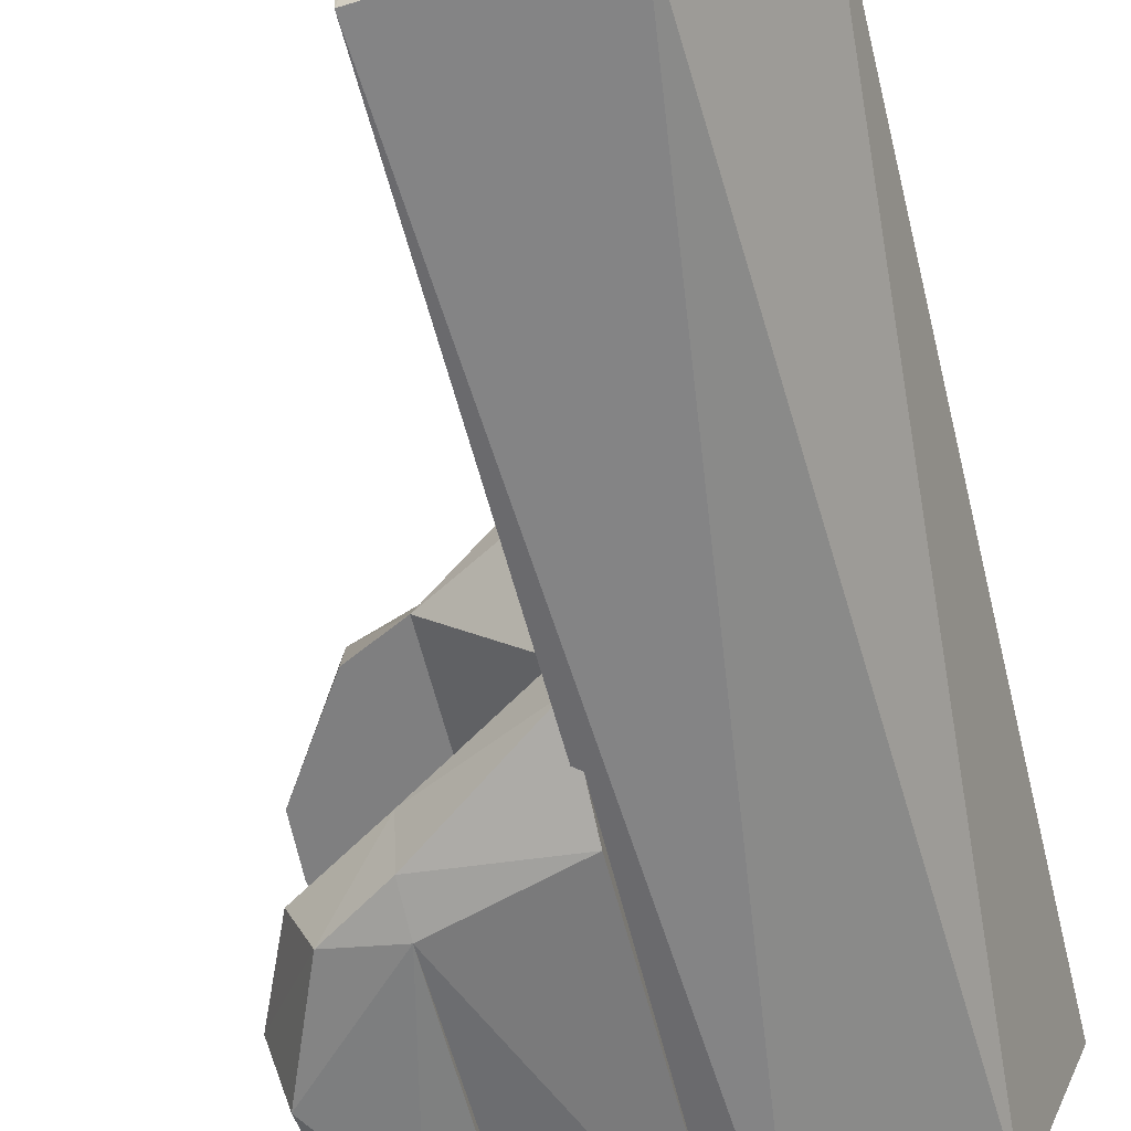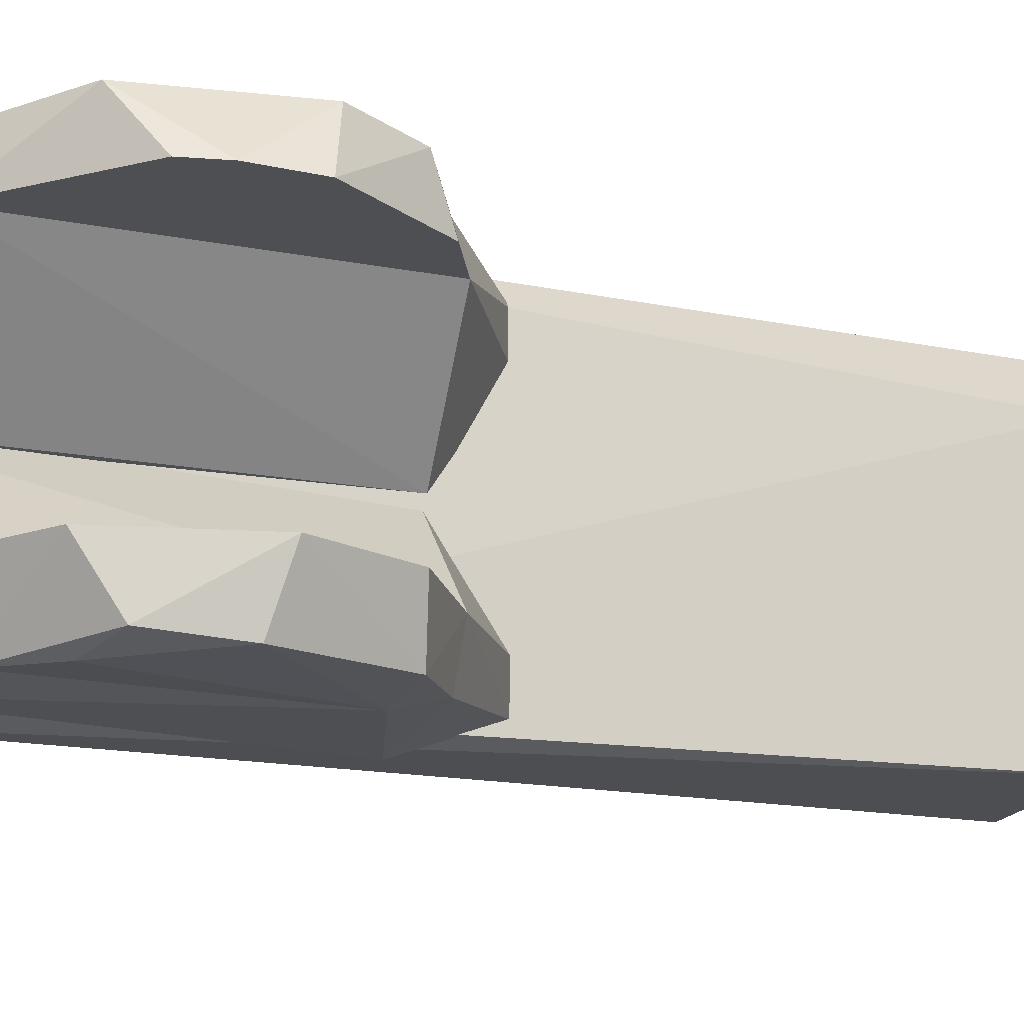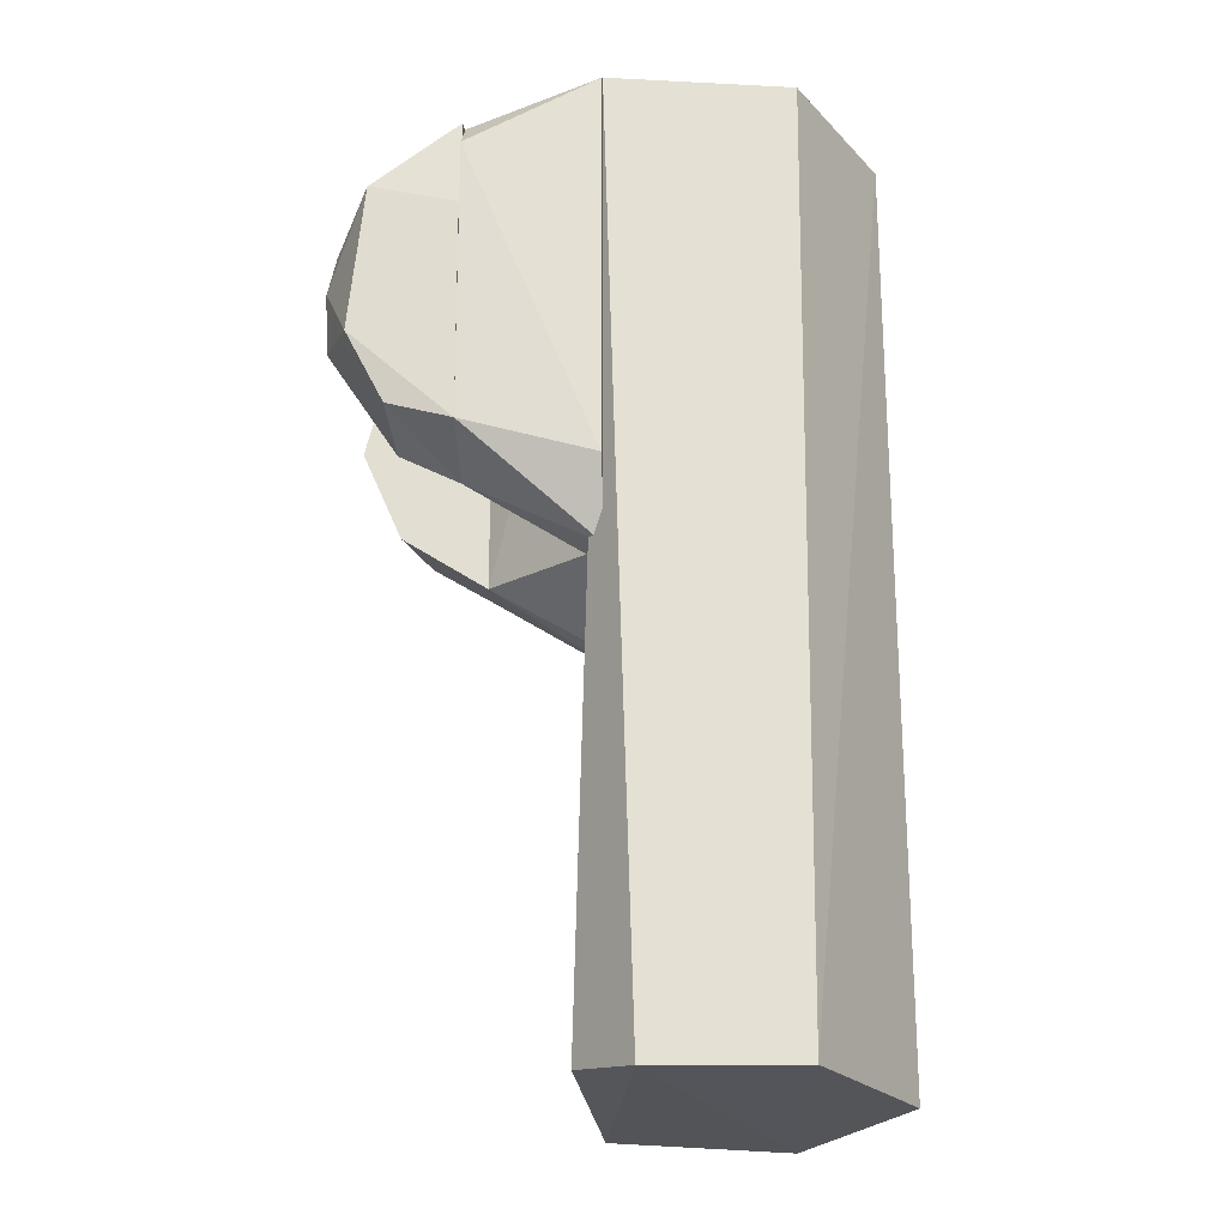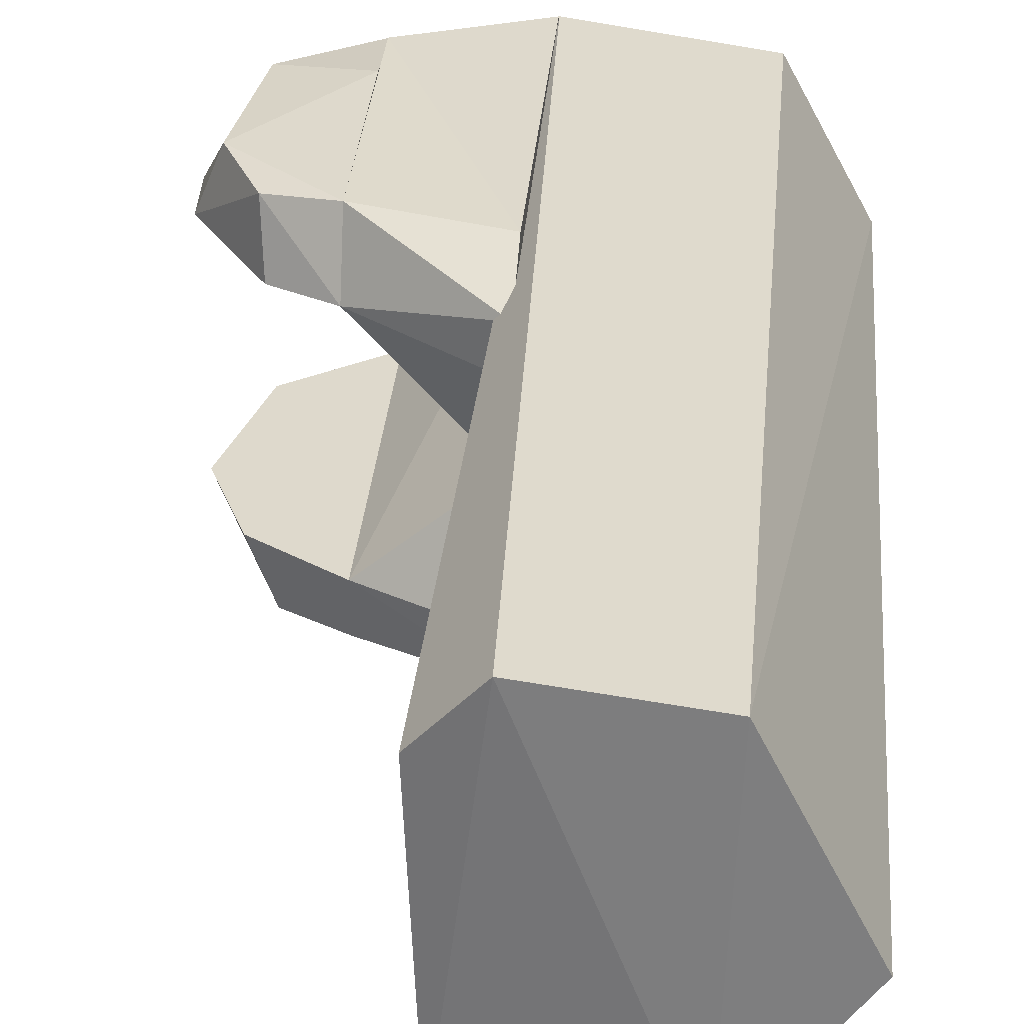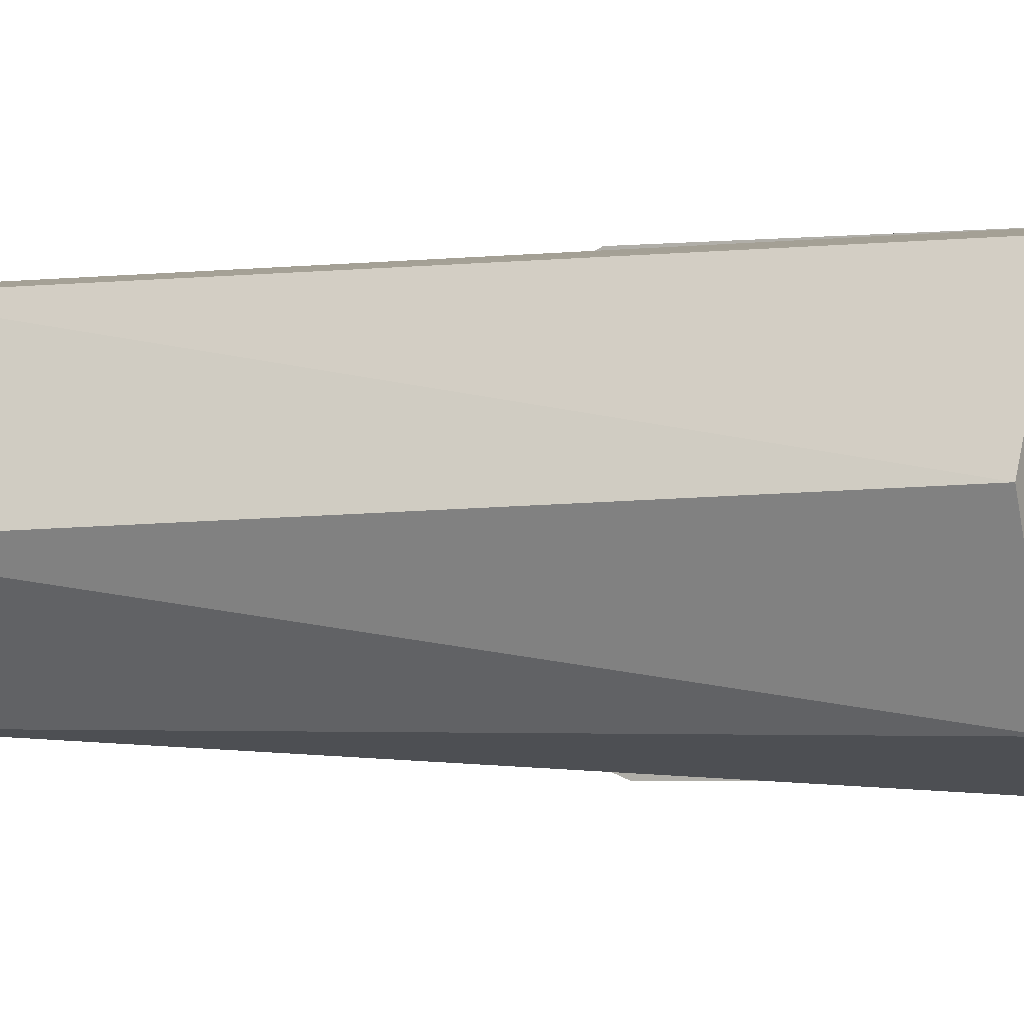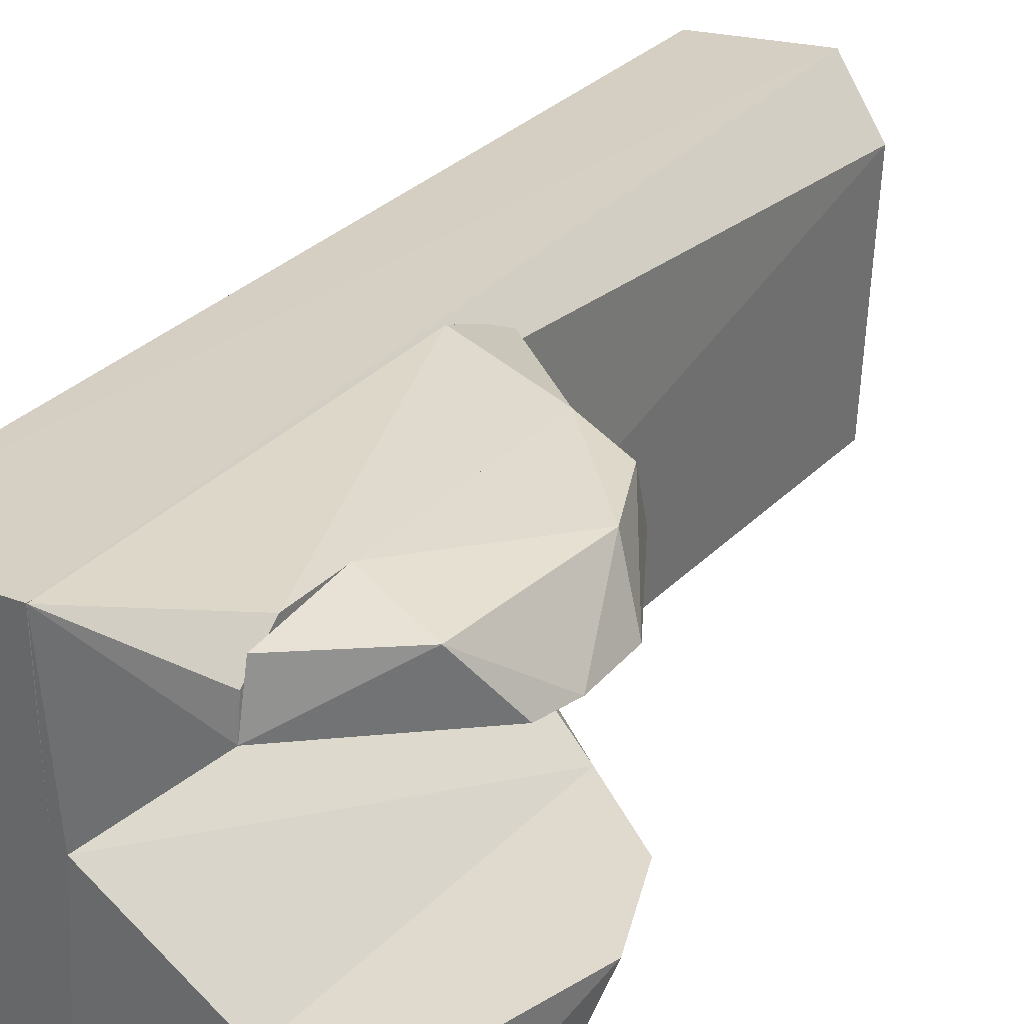
<metadata>
{"format":"obj","ext":"obj","renderer":"f3d","projection":"perspective","resolution":1024,"background":"white","views":[{"elev":-59.7,"azim":-166.2,"up":"+Y"},{"elev":-17.8,"azim":69.4,"up":"+Y"},{"elev":-23.4,"azim":-176.8,"up":"+Z"},{"elev":32.1,"azim":-175.3,"up":"+Y"},{"elev":-1.4,"azim":-61.1,"up":"+Y"},{"elev":32.9,"azim":36.8,"up":"+Y"}]}
</metadata>
<code>
g IVCON
v 0.177 0.07939 -0.1013
v 0.2265 0.07939 0.01404
v 0.1381 0.0794 0.1209
v 0.1373 0.07941 -0.1212
v 0.1373 0.1255 -0.1001
v 0.1381 0.127 0.04944
v 0.2056 0.1244 -0.03785
v 0.1963 0.1213 0.06634
v 0.1381 0.1187 0.1129
v 0.2242 0.07939 -0.02916
v 0.1804 0.1213 -0.08661
v 0.2207 0.07939 0.04089
v 0.1378 -0.0794 -0.1204
v 0.1378 -0.07941 0.1214
v 0.2259 -0.07939 -0.01744
v 0.2035 -0.07941 0.07439
v 0.1378 -0.1253 0.09885
v 0.1378 -0.1269 -0.0836
v 0.1716 -0.127 0.06169
v 0.2134 -0.1239 -0.006075
v 0.1804 -0.1213 -0.08661
v 0.1978 -0.0794 -0.08176
v 0.1378 -0.1185 -0.1137
v 0.208 -0.1202 0.0484
v 0.04969 -0.1189 0.1419
v 0.04969 -4.7e-05 0.1419
v 0.04969 -0.103 -0.1745
v 0.05887 -4.7e-05 0.1419
v 0.04969 -3.4e-05 -0.1269
v 0.1378 -0.1127 0.1163
v 0.04969 -0.127 -0.1108
v 0.05122 -0.07328 -0.1745
v 0.05013 0.1214 0.1419
v 0.0623 -3.4e-05 -0.1269
v 0.04969 0.07225 -0.1745
v 0.04969 0.1254 -0.1252
v 0.04969 0.1037 -0.1745
v 0.1381 0.1267 0.09346
v 0.1381 0.1042 0.1181
v -0.1271 0.003812 0.1419
v 0.02311 -0.127 0.1419
v 0.04969 0.1215 0.1419
v 0.06045 -0.107 -0.4832
v -0.05702 -0.1064 -0.4909
v -0.1263 -0.01451 -0.4831
v -0.06508 0.1093 -0.4845
v -0.07298 0.1041 0.1419
v -0.085 -0.09473 0.1419
v 0.03125 0.1235 -0.4867
v 0.06817 0.08065 -0.4796
f 1 2 3
f 3 4 1
f 5 6 7
f 5 4 3
f 8 2 7
f 8 7 6
f 9 3 8
f 9 8 6
f 9 6 5
f 9 5 3
f 10 2 1
f 10 7 2
f 11 7 10
f 11 10 1
f 11 5 7
f 11 1 4
f 11 4 5
f 12 3 2
f 12 2 8
f 12 8 3
f 13 14 15
f 16 15 14
f 17 16 14
f 17 14 13
f 17 13 18
f 17 18 19
f 20 19 18
f 20 18 21
f 20 21 15
f 22 13 15
f 22 15 21
f 22 21 13
f 23 13 21
f 23 21 18
f 23 18 13
f 24 19 20
f 24 15 16
f 24 20 15
f 24 16 17
f 24 17 19
f 25 26 27
f 26 25 28
f 29 27 26
f 29 26 28
f 30 25 18
f 13 29 28
f 13 30 18
f 31 25 27
f 31 18 25
f 14 30 13
f 14 13 28
f 14 28 25
f 14 25 30
f 23 18 31
f 23 31 27
f 23 27 13
f 23 13 18
f 32 27 29
f 32 29 13
f 32 13 27
f 26 28 33
f 34 26 35
f 34 28 26
f 36 35 26
f 36 26 33
f 4 34 35
f 37 5 4
f 37 4 35
f 37 35 36
f 37 36 5
f 38 4 5
f 38 5 36
f 38 36 33
f 38 33 39
f 3 4 38
f 3 38 39
f 3 28 34
f 3 34 4
f 3 33 28
f 3 39 33
f 40 41 42
f 43 41 44
f 45 40 46
f 45 46 44
f 47 40 42
f 47 46 40
f 48 40 45
f 48 45 44
f 48 44 41
f 48 41 40
f 49 46 47
f 49 47 42
f 49 50 43
f 49 43 44
f 49 42 50
f 49 44 46
f 25 50 42
f 25 43 50
f 25 42 41
f 25 41 43

</code>
